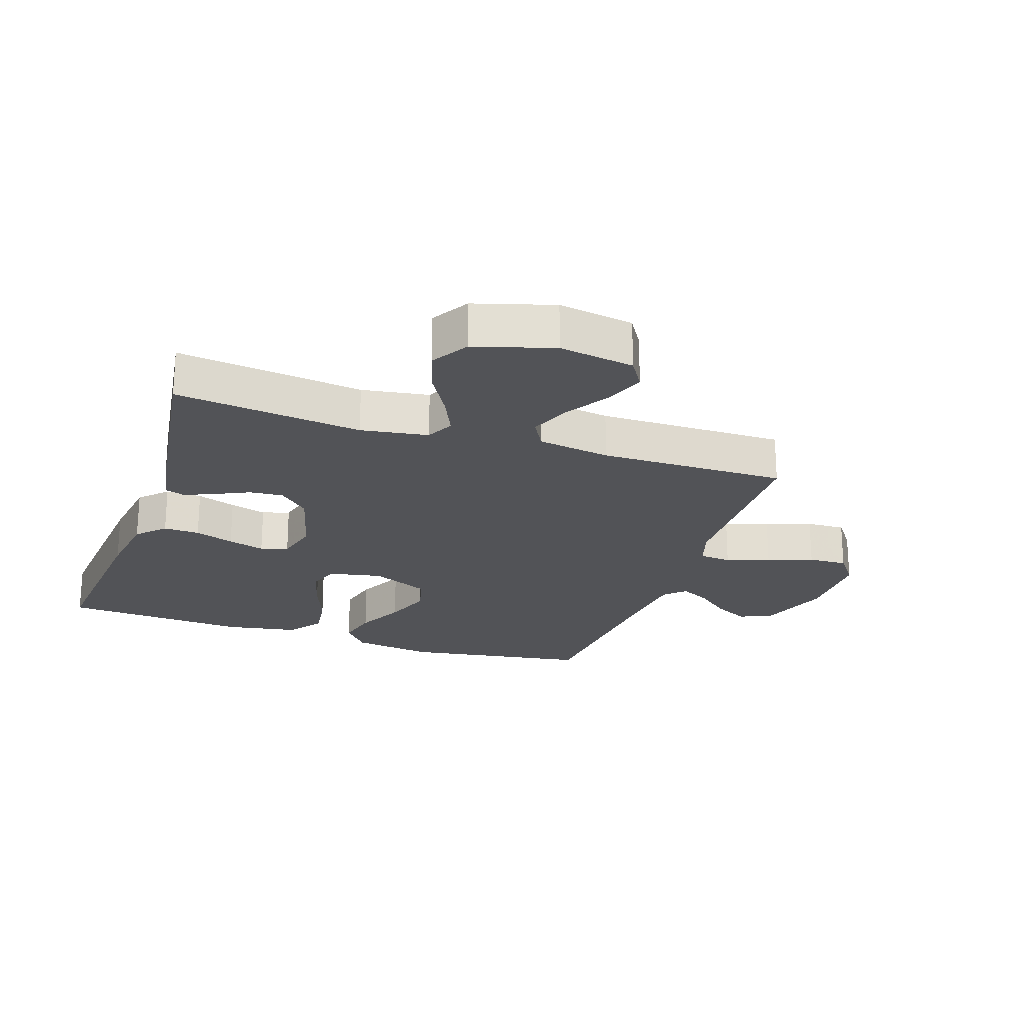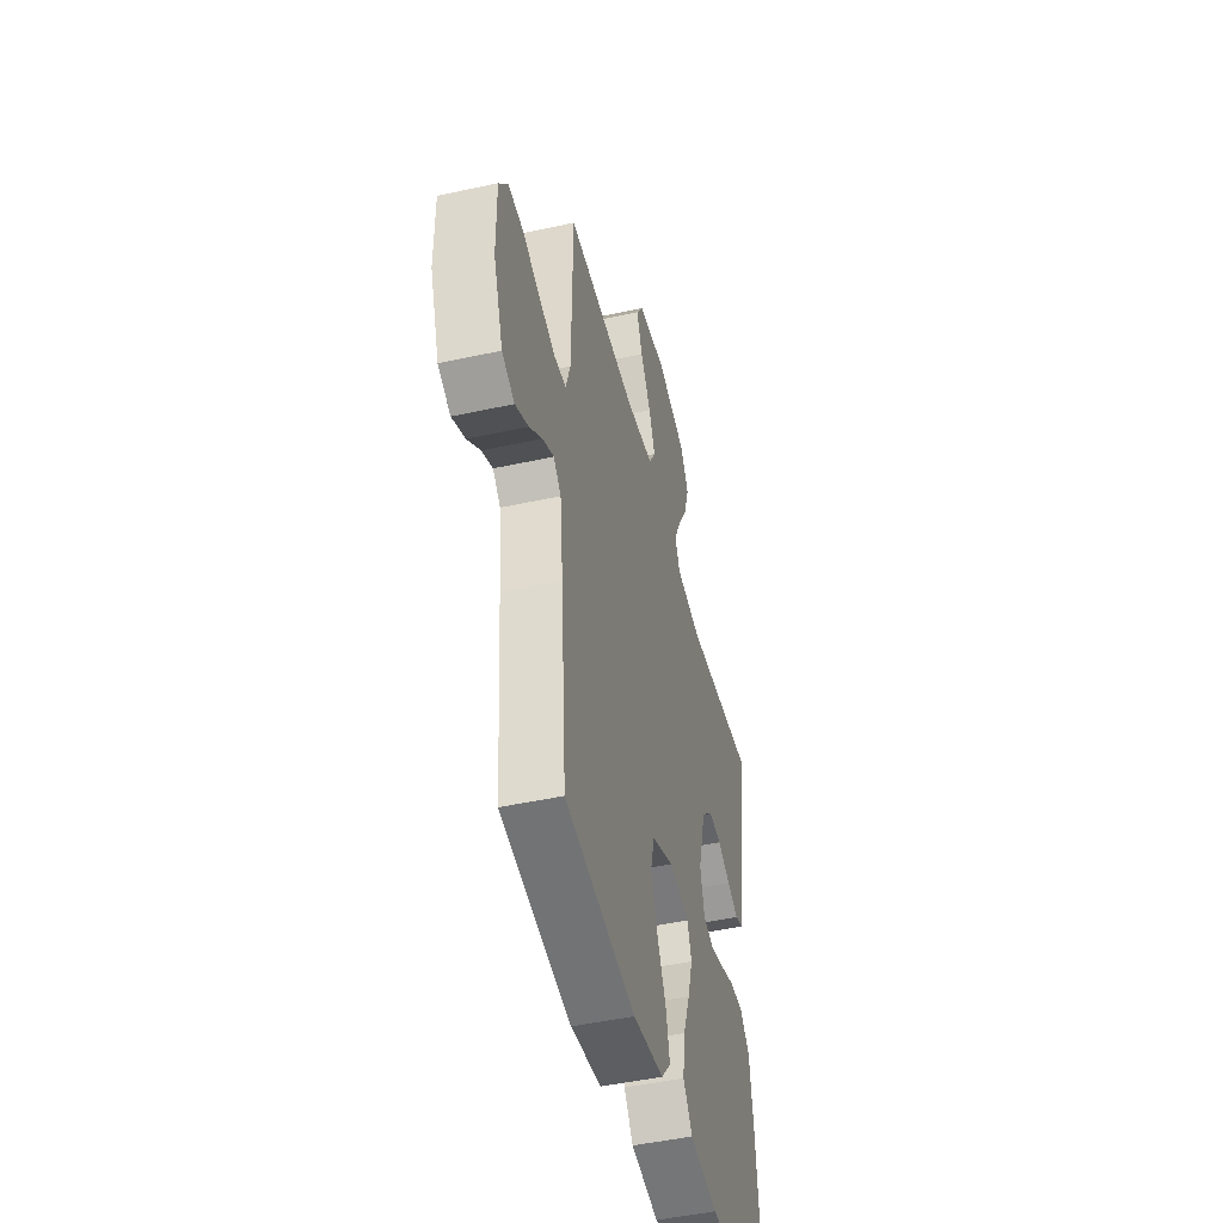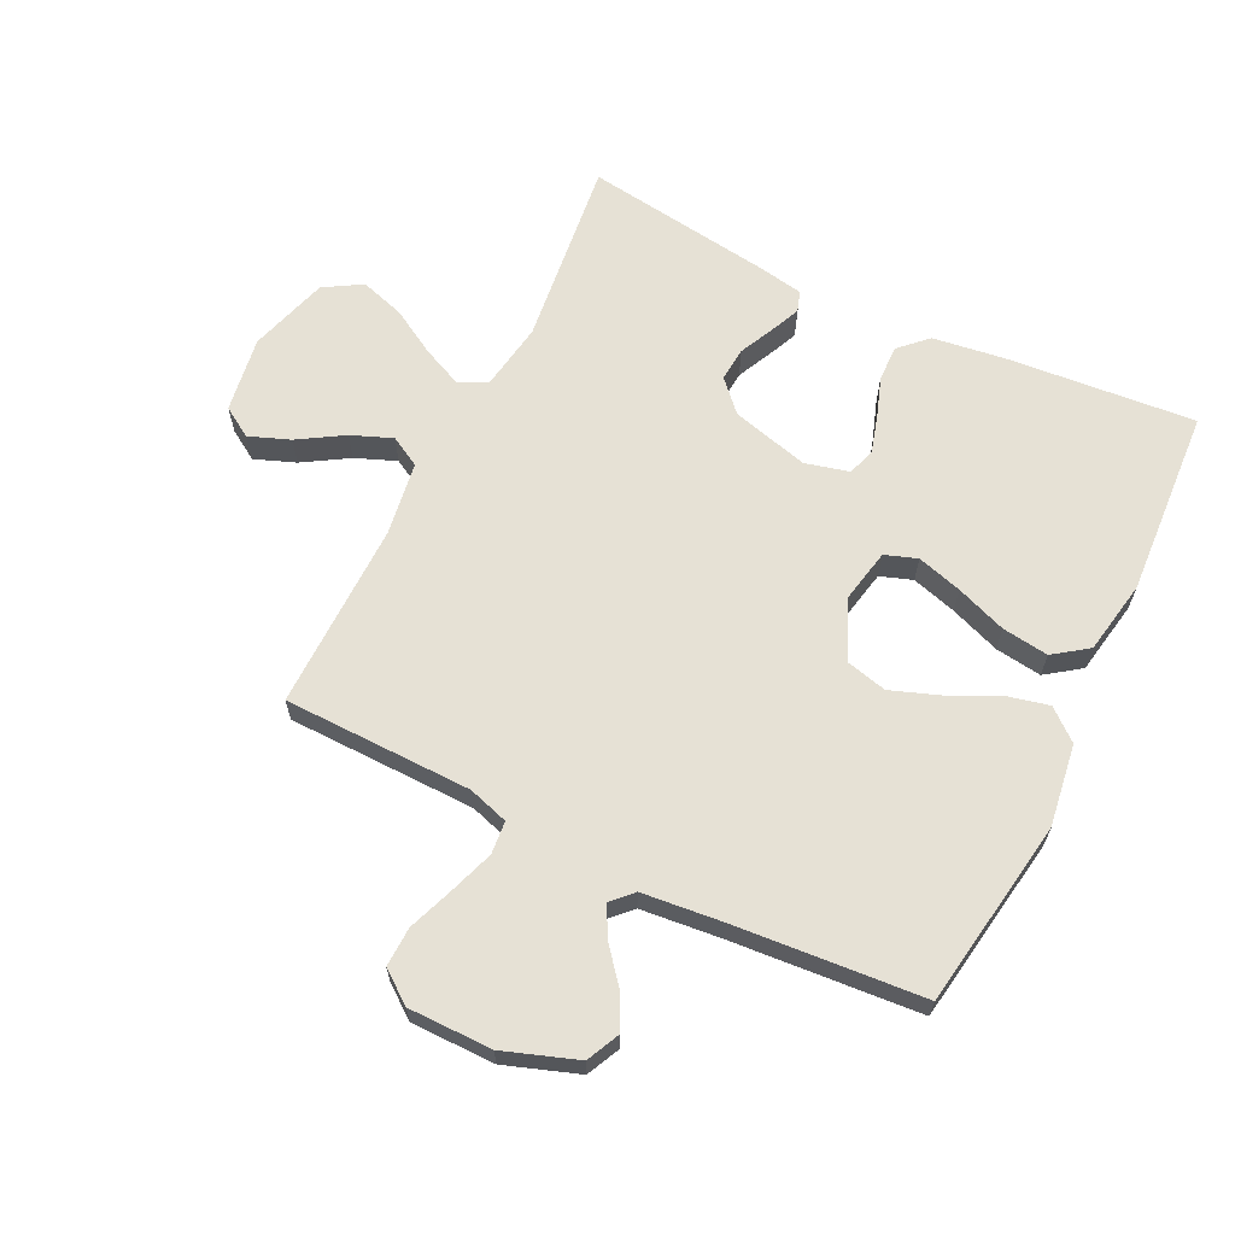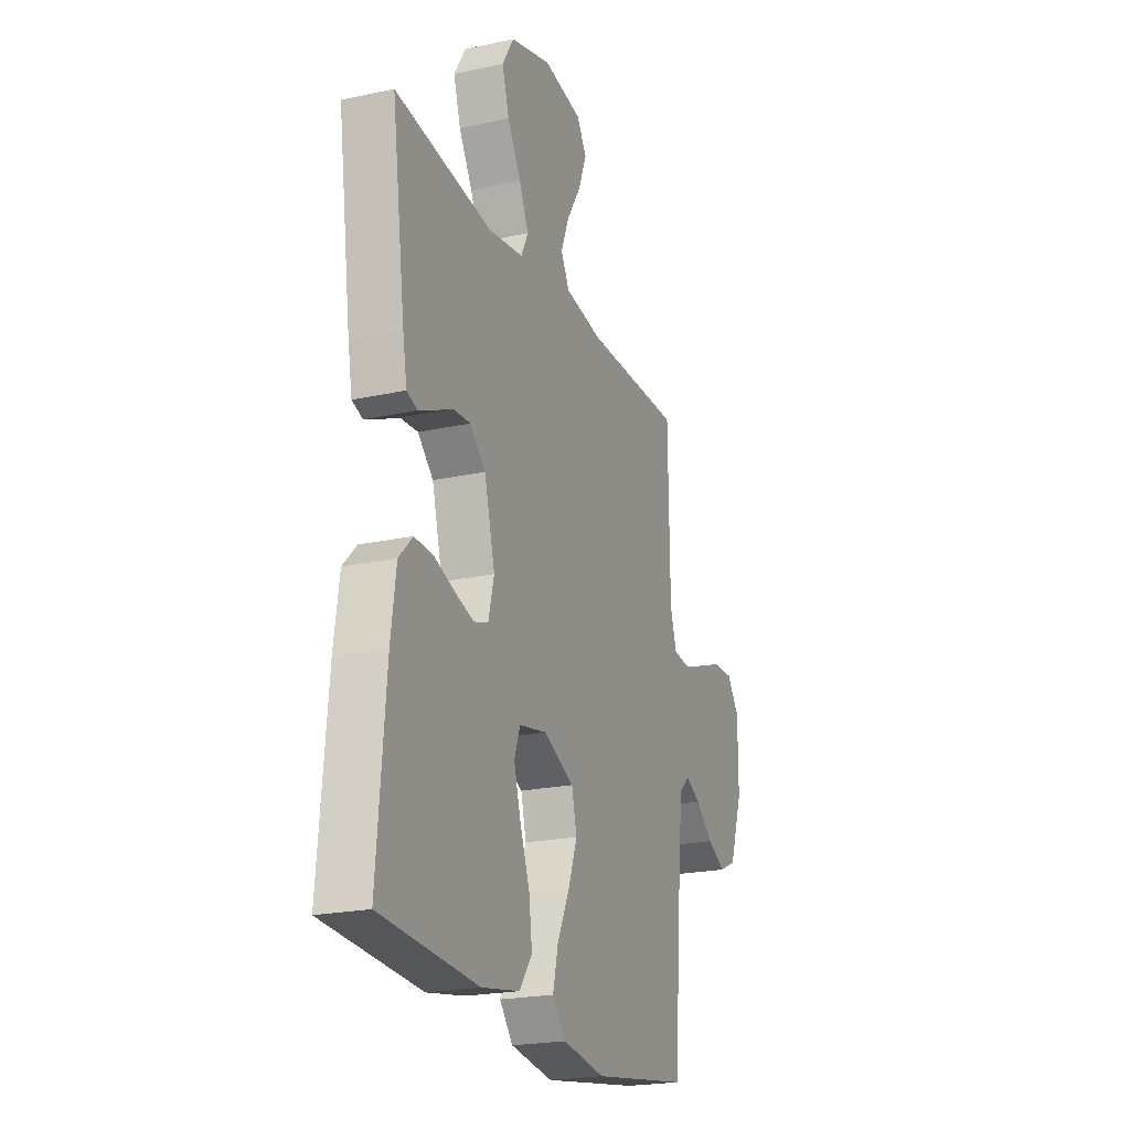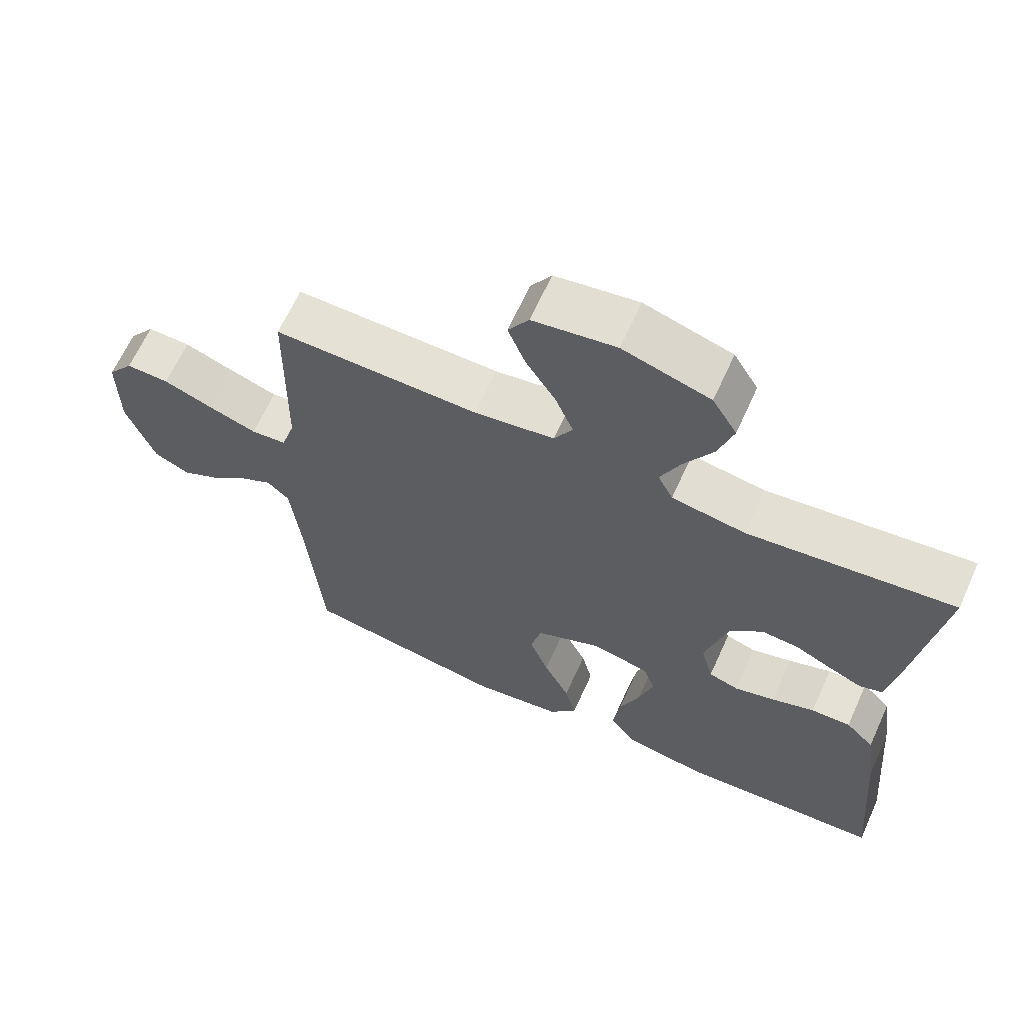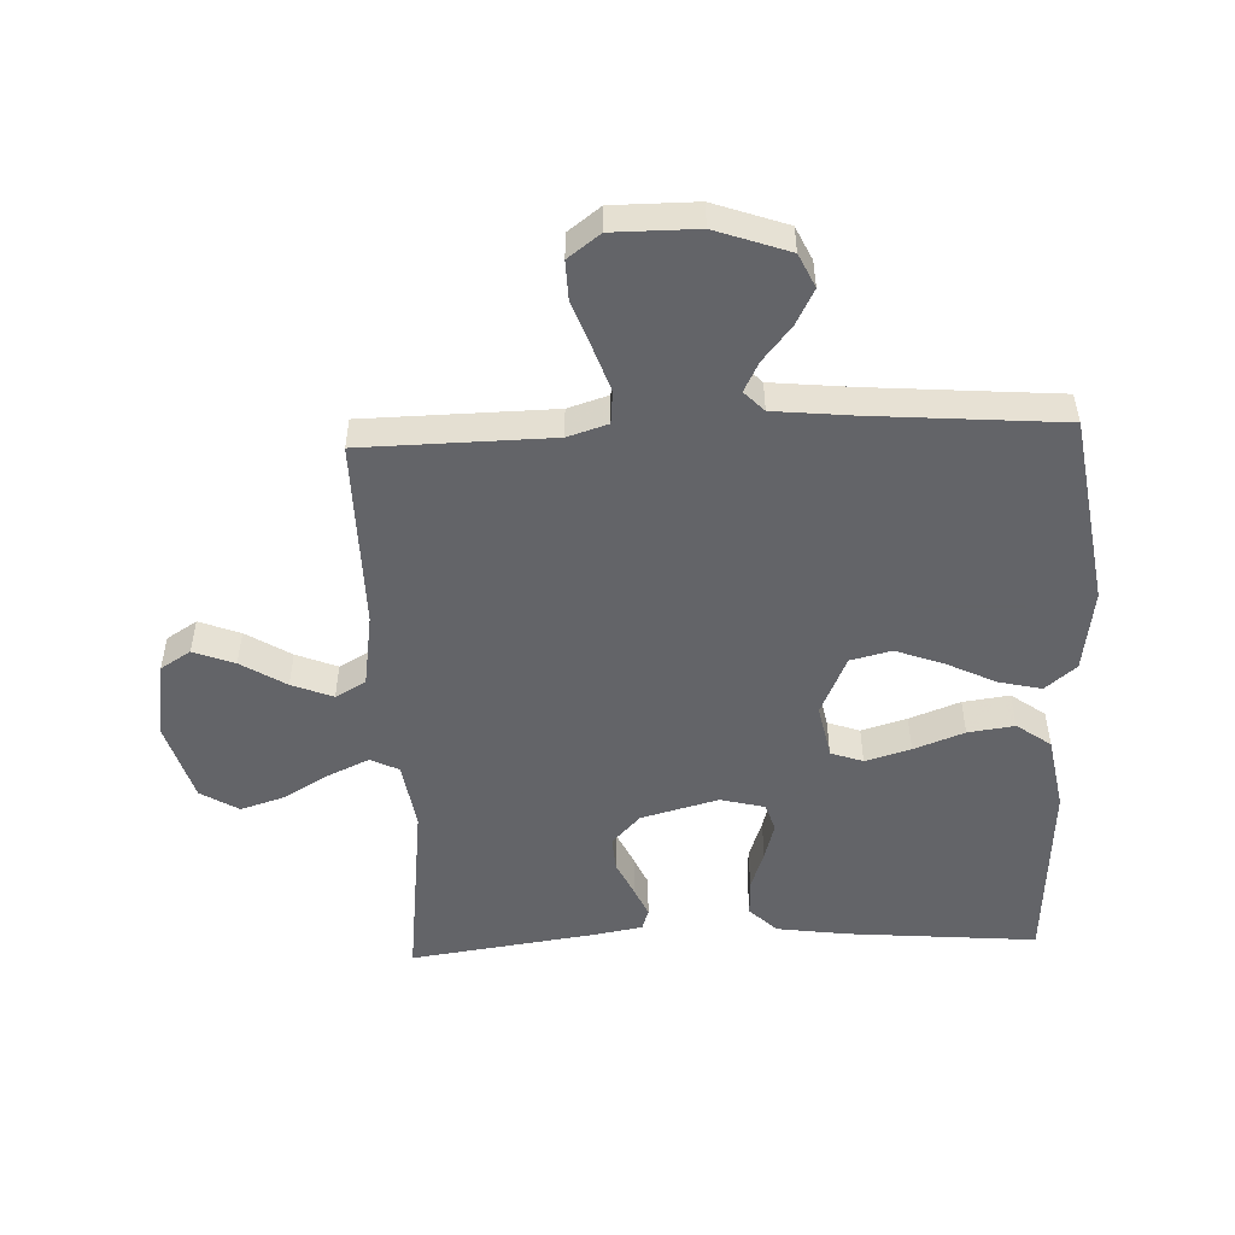
<metadata>
{"format":"obj","ext":"obj","renderer":"f3d","projection":"perspective","resolution":1024,"background":"white","views":[{"elev":-22.4,"azim":-18.7,"up":"+Y"},{"elev":-47.3,"azim":103.9,"up":"+Z"},{"elev":64.4,"azim":116.2,"up":"+Y"},{"elev":-21.8,"azim":-69.1,"up":"+Z"},{"elev":65.1,"azim":-155.6,"up":"+Z"},{"elev":-51.3,"azim":92.4,"up":"+Y"}]}
</metadata>
<code>
v -0.5 0.07 0.5
v -0.2 0.07 0.464
v -0.092 0.07 0.481
v -0.07 0.07 0.526
v -0.099 0.07 0.59
v -0.141 0.07 0.662
v -0.163 0.07 0.733
v -0.127 0.07 0.793
v 0 0.07 0.831
v 0.121 0.07 0.812
v 0.151 0.07 0.764
v 0.126 0.07 0.699
v 0.082 0.07 0.628
v 0.056 0.07 0.563
v 0.083 0.07 0.515
v 0.2 0.07 0.497
v 0.5 0.07 0.5
v 0.505 0.07 0.2
v 0.525 0.07 0.136
v 0.577 0.07 0.131
v 0.647 0.07 0.155
v 0.72 0.07 0.182
v 0.783 0.07 0.184
v 0.821 0.07 0.133
v 0.821 0.07 0
v 0.78 0.07 -0.116
v 0.727 0.07 -0.141
v 0.671 0.07 -0.112
v 0.616 0.07 -0.067
v 0.569 0.07 -0.043
v 0.537 0.07 -0.074
v 0.524 0.07 -0.2
v 0.5 0.07 -0.5
v 0.2 0.07 -0.547
v 0.069 0.07 -0.528
v 0.028 0.07 -0.479
v 0.044 0.07 -0.411
v 0.082 0.07 -0.333
v 0.11 0.07 -0.257
v 0.094 0.07 -0.192
v 0 0.07 -0.15
v -0.086 0.07 -0.167
v -0.104 0.07 -0.218
v -0.083 0.07 -0.29
v -0.053 0.07 -0.37
v -0.043 0.07 -0.444
v -0.082 0.07 -0.498
v -0.2 0.07 -0.519
v -0.5 0.07 -0.5
v -0.474 0.07 -0.2
v -0.458 0.07 -0.086
v -0.416 0.07 -0.043
v -0.358 0.07 -0.045
v -0.295 0.07 -0.067
v -0.236 0.07 -0.084
v -0.192 0.07 -0.07
v -0.174 0.07 0
v -0.207 0.07 0.123
v -0.255 0.07 0.168
v -0.309 0.07 0.164
v -0.364 0.07 0.138
v -0.412 0.07 0.117
v -0.445 0.07 0.128
v -0.458 0.07 0.2
v -0.5 0 0.5
v -0.2 0 0.464
v -0.092 0 0.481
v -0.07 0 0.526
v -0.099 0 0.59
v -0.141 0 0.662
v -0.163 0 0.733
v -0.127 0 0.793
v 0 0 0.831
v 0.121 0 0.812
v 0.151 0 0.764
v 0.126 0 0.699
v 0.082 0 0.628
v 0.056 0 0.563
v 0.083 0 0.515
v 0.2 0 0.497
v 0.5 0 0.5
v 0.505 0 0.2
v 0.525 0 0.136
v 0.577 0 0.131
v 0.647 0 0.155
v 0.72 0 0.182
v 0.783 0 0.184
v 0.821 0 0.133
v 0.821 0 0
v 0.78 0 -0.116
v 0.727 0 -0.141
v 0.671 0 -0.112
v 0.616 0 -0.067
v 0.569 0 -0.043
v 0.537 0 -0.074
v 0.524 0 -0.2
v 0.5 0 -0.5
v 0.2 0 -0.547
v 0.069 0 -0.528
v 0.028 0 -0.479
v 0.044 0 -0.411
v 0.082 0 -0.333
v 0.11 0 -0.257
v 0.094 0 -0.192
v 0 0 -0.15
v -0.086 0 -0.167
v -0.104 0 -0.218
v -0.083 0 -0.29
v -0.053 0 -0.37
v -0.043 0 -0.444
v -0.082 0 -0.498
v -0.2 0 -0.519
v -0.5 0 -0.5
v -0.474 0 -0.2
v -0.458 0 -0.086
v -0.416 0 -0.043
v -0.358 0 -0.045
v -0.295 0 -0.067
v -0.236 0 -0.084
v -0.192 0 -0.07
v -0.174 0 0
v -0.207 0 0.123
v -0.255 0 0.168
v -0.309 0 0.164
v -0.364 0 0.138
v -0.412 0 0.117
v -0.445 0 0.128
v -0.458 0 0.2
f 63 64 1 2
f 60 61 62 63
f 60 63 2 3
f 59 60 3
f 58 59 3
f 57 58 3 4
f 51 52 53 54
f 51 54 55
f 50 51 55
f 49 50 55 56
f 47 48 49 56
f 44 45 46 47
f 43 44 47 56
f 35 36 37 38
f 35 38 39
f 32 33 34 35
f 31 32 35 39
f 30 31 39 40
f 26 27 28 29
f 26 29 30
f 25 26 30
f 24 25 30
f 21 22 23 24
f 20 21 24 30
f 19 20 30 40
f 16 17 18
f 15 16 18 19
f 10 11 12 13
f 10 13 14
f 9 10 14
f 8 9 14
f 5 6 7 8
f 4 5 8 14
f 57 4 14 15
f 42 43 56 57
f 41 42 57 15
f 15 19 40 41
f 66 65 128 127
f 127 126 125 124
f 67 66 127 124
f 67 124 123
f 67 123 122
f 68 67 122 121
f 118 117 116 115
f 119 118 115
f 119 115 114
f 120 119 114 113
f 120 113 112 111
f 111 110 109 108
f 120 111 108 107
f 102 101 100 99
f 103 102 99
f 99 98 97 96
f 103 99 96 95
f 104 103 95 94
f 93 92 91 90
f 94 93 90
f 94 90 89
f 94 89 88
f 88 87 86 85
f 94 88 85 84
f 104 94 84 83
f 82 81 80
f 83 82 80 79
f 77 76 75 74
f 78 77 74
f 78 74 73
f 78 73 72
f 72 71 70 69
f 78 72 69 68
f 79 78 68 121
f 121 120 107 106
f 79 121 106 105
f 105 104 83 79
f 1 65 66 2
f 2 66 67 3
f 3 67 68 4
f 4 68 69 5
f 5 69 70 6
f 6 70 71 7
f 7 71 72 8
f 8 72 73 9
f 9 73 74 10
f 10 74 75 11
f 11 75 76 12
f 12 76 77 13
f 13 77 78 14
f 14 78 79 15
f 15 79 80 16
f 16 80 81 17
f 17 81 82 18
f 18 82 83 19
f 19 83 84 20
f 20 84 85 21
f 21 85 86 22
f 22 86 87 23
f 23 87 88 24
f 24 88 89 25
f 25 89 90 26
f 26 90 91 27
f 27 91 92 28
f 28 92 93 29
f 29 93 94 30
f 30 94 95 31
f 31 95 96 32
f 32 96 97 33
f 33 97 98 34
f 34 98 99 35
f 35 99 100 36
f 36 100 101 37
f 37 101 102 38
f 38 102 103 39
f 39 103 104 40
f 40 104 105 41
f 41 105 106 42
f 42 106 107 43
f 43 107 108 44
f 44 108 109 45
f 45 109 110 46
f 46 110 111 47
f 47 111 112 48
f 48 112 113 49
f 49 113 114 50
f 50 114 115 51
f 51 115 116 52
f 52 116 117 53
f 53 117 118 54
f 54 118 119 55
f 55 119 120 56
f 56 120 121 57
f 57 121 122 58
f 58 122 123 59
f 59 123 124 60
f 60 124 125 61
f 61 125 126 62
f 62 126 127 63
f 63 127 128 64
f 64 128 65 1

</code>
